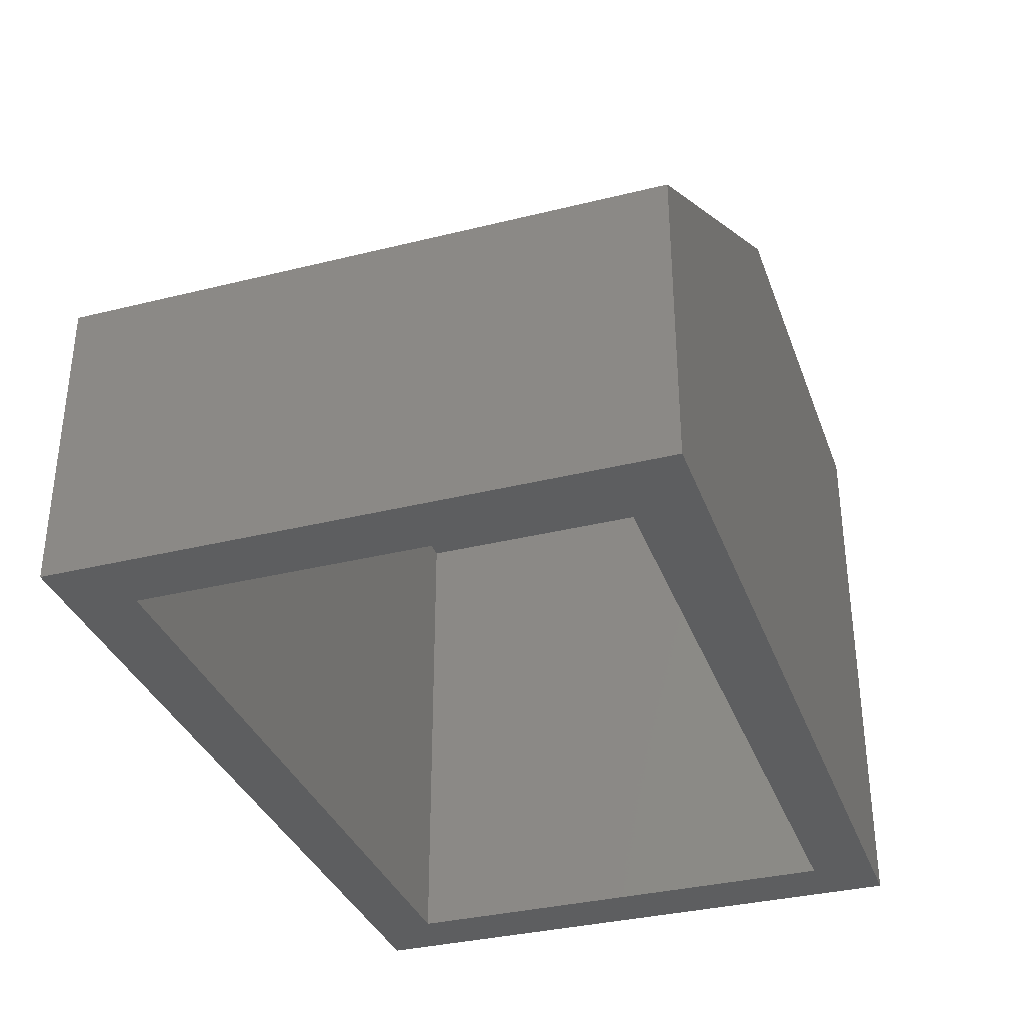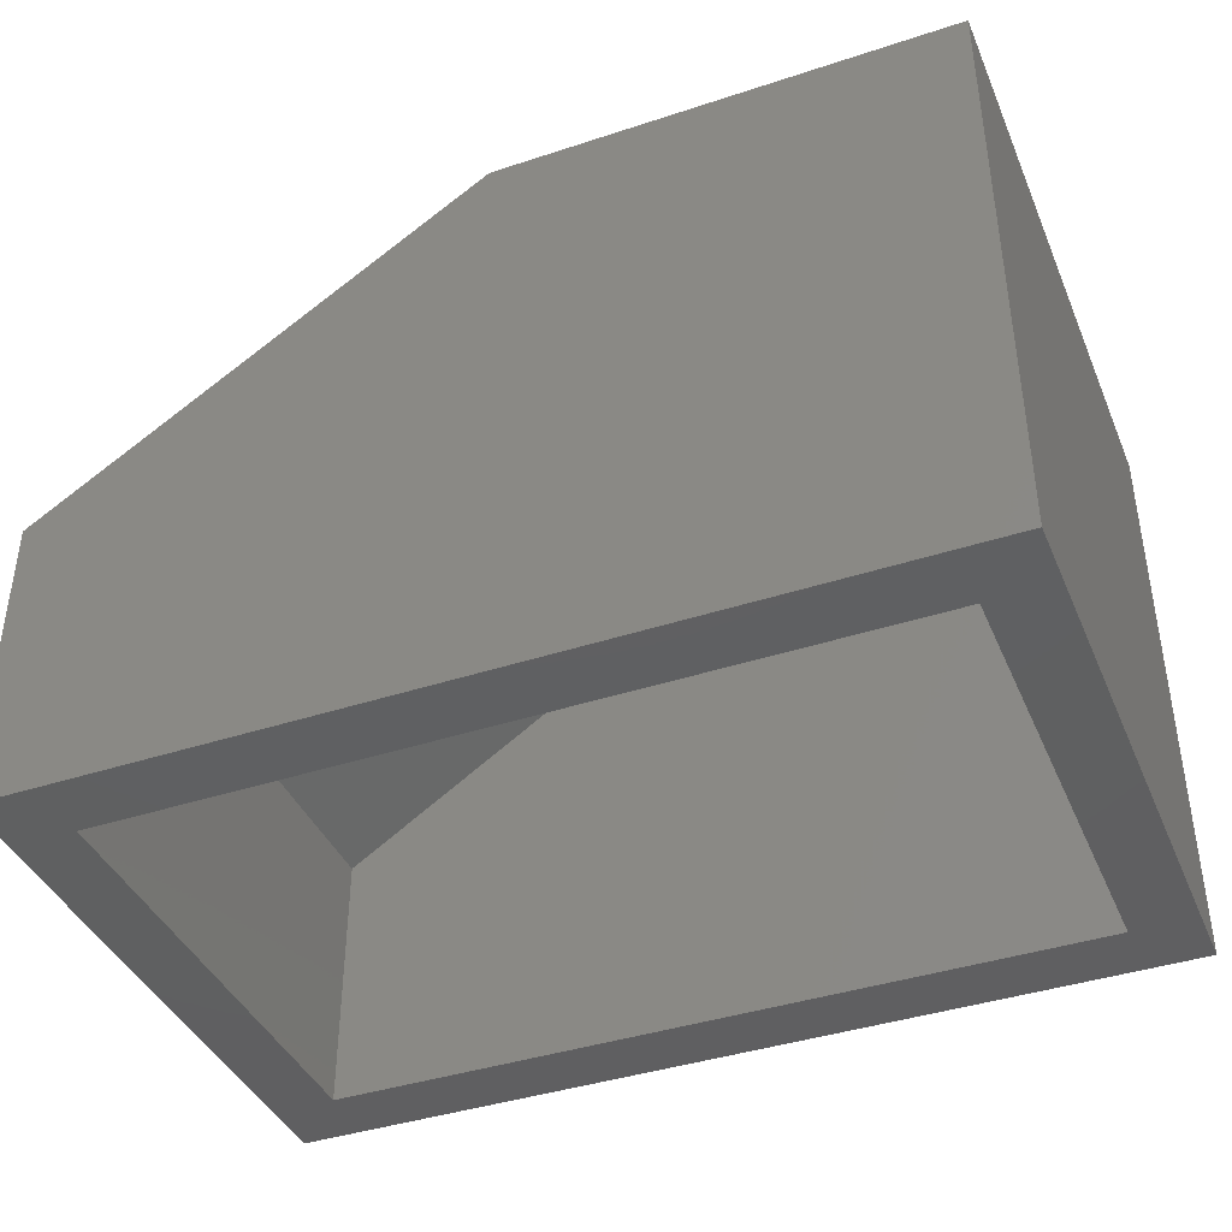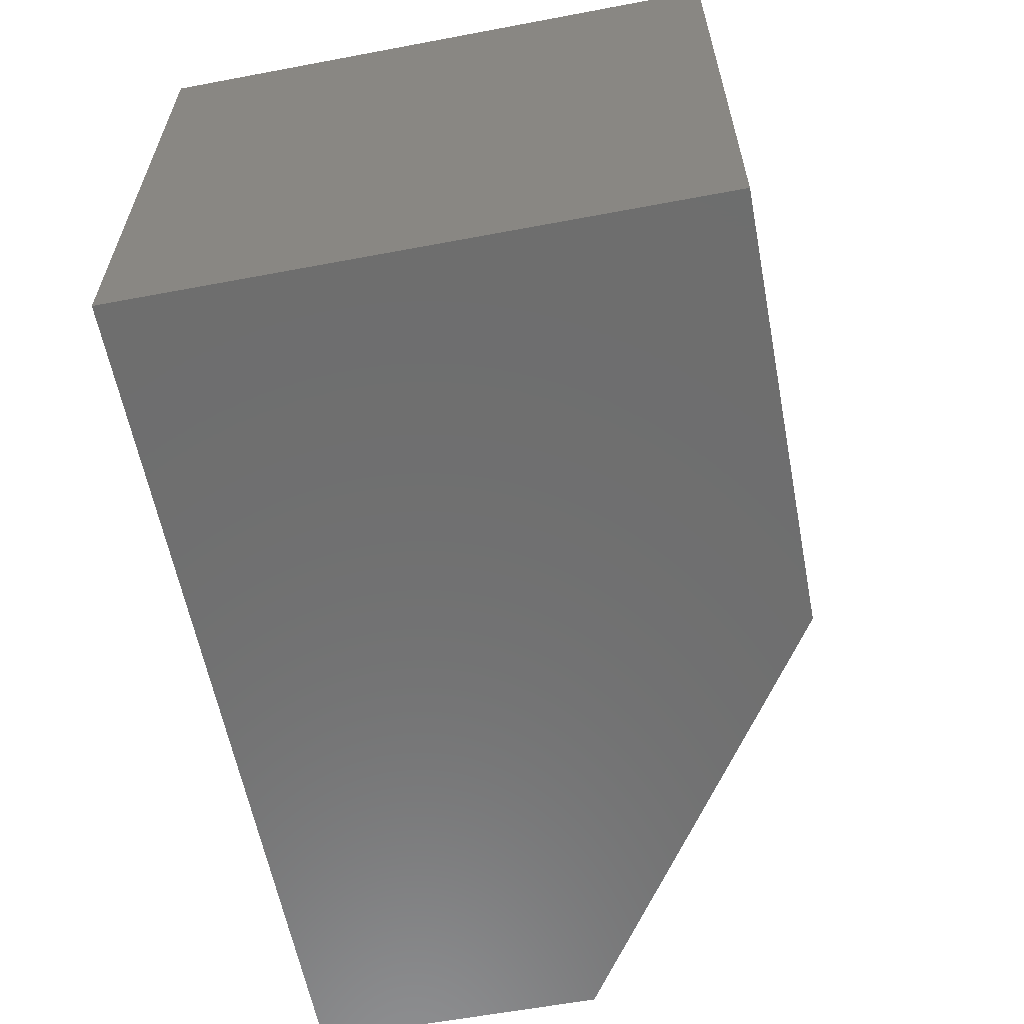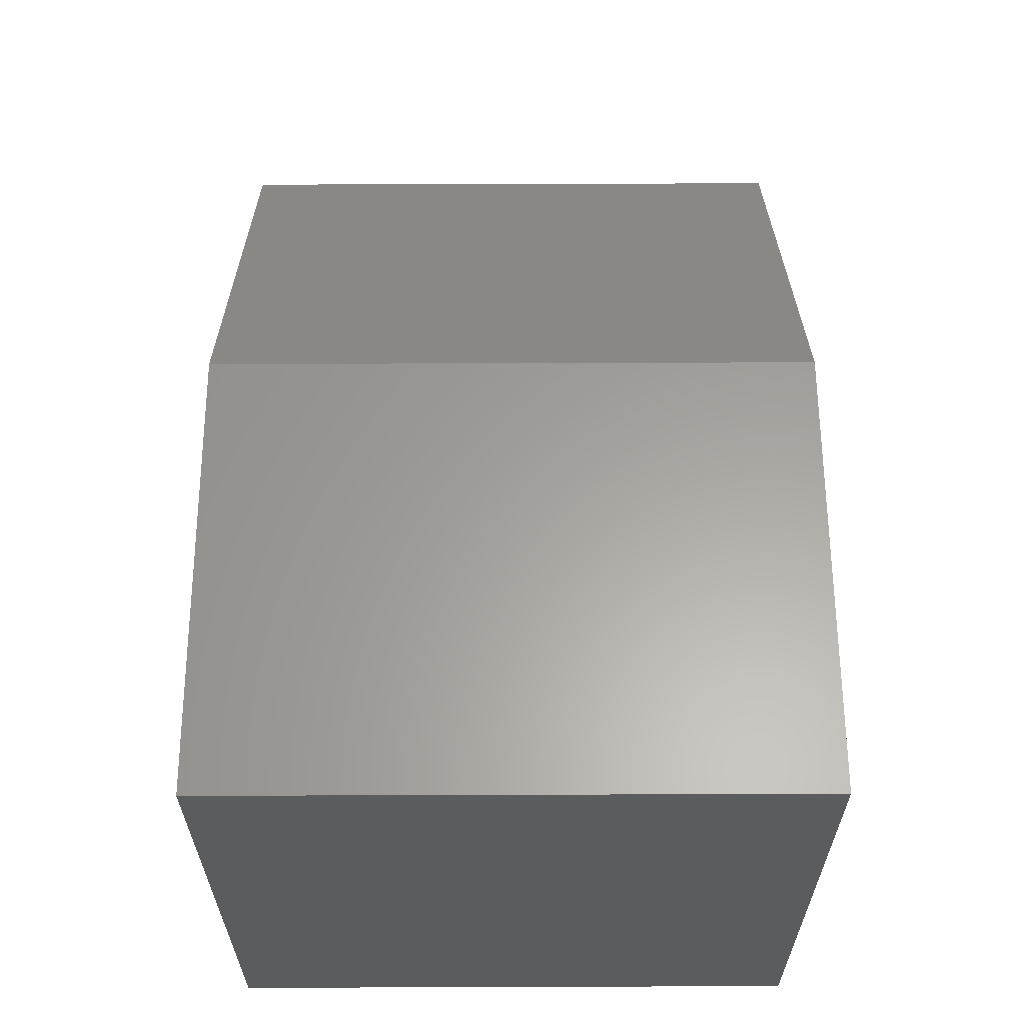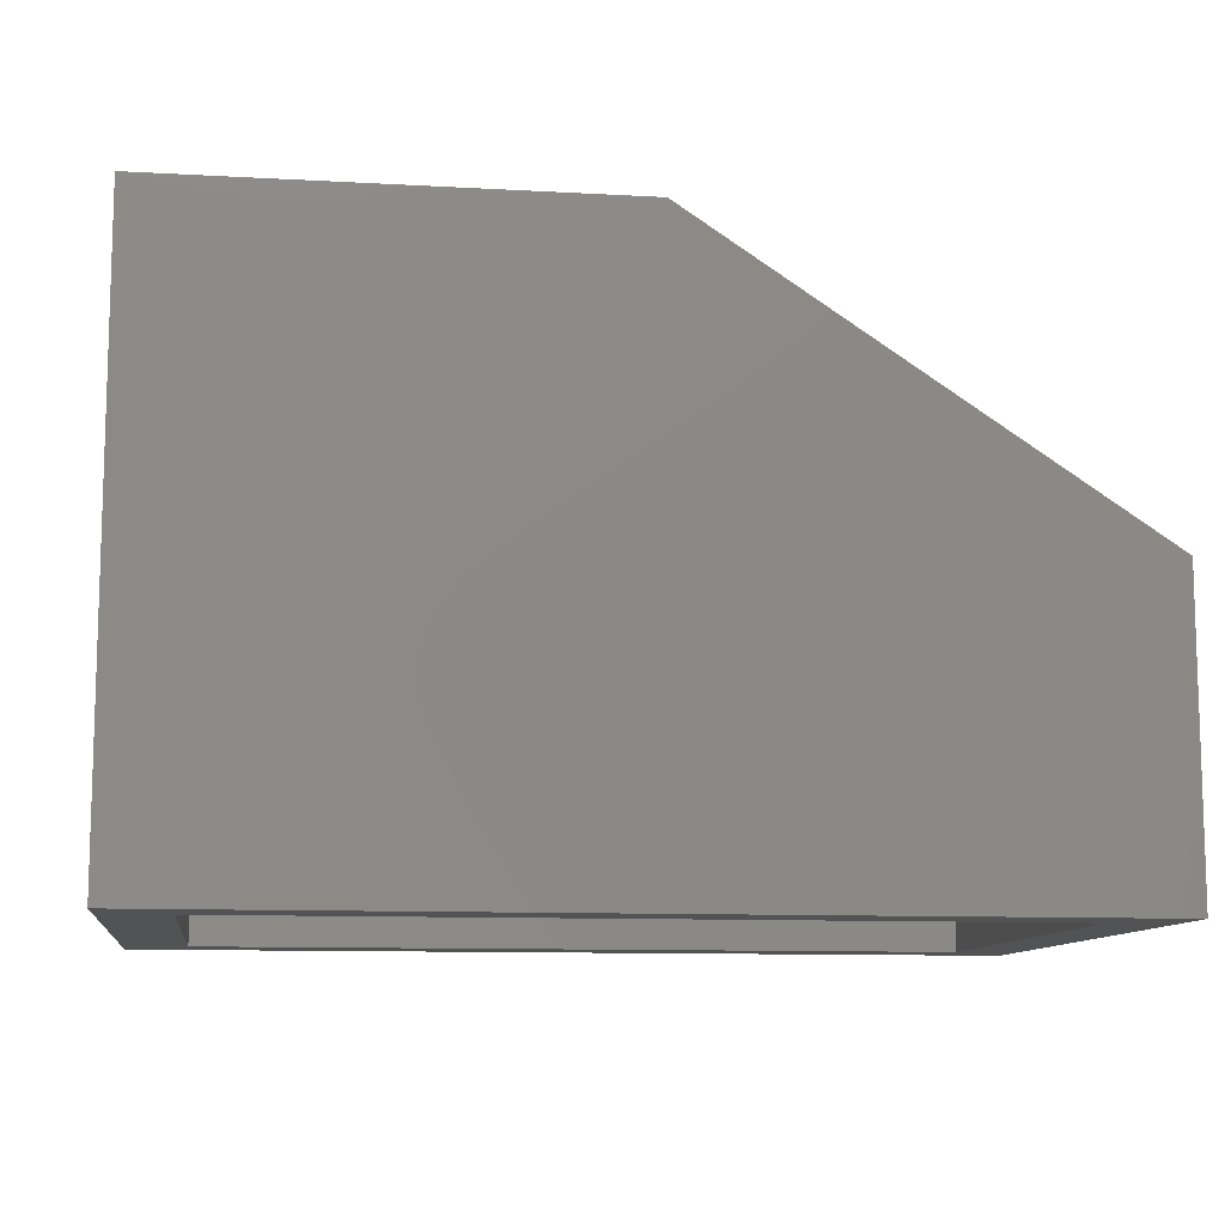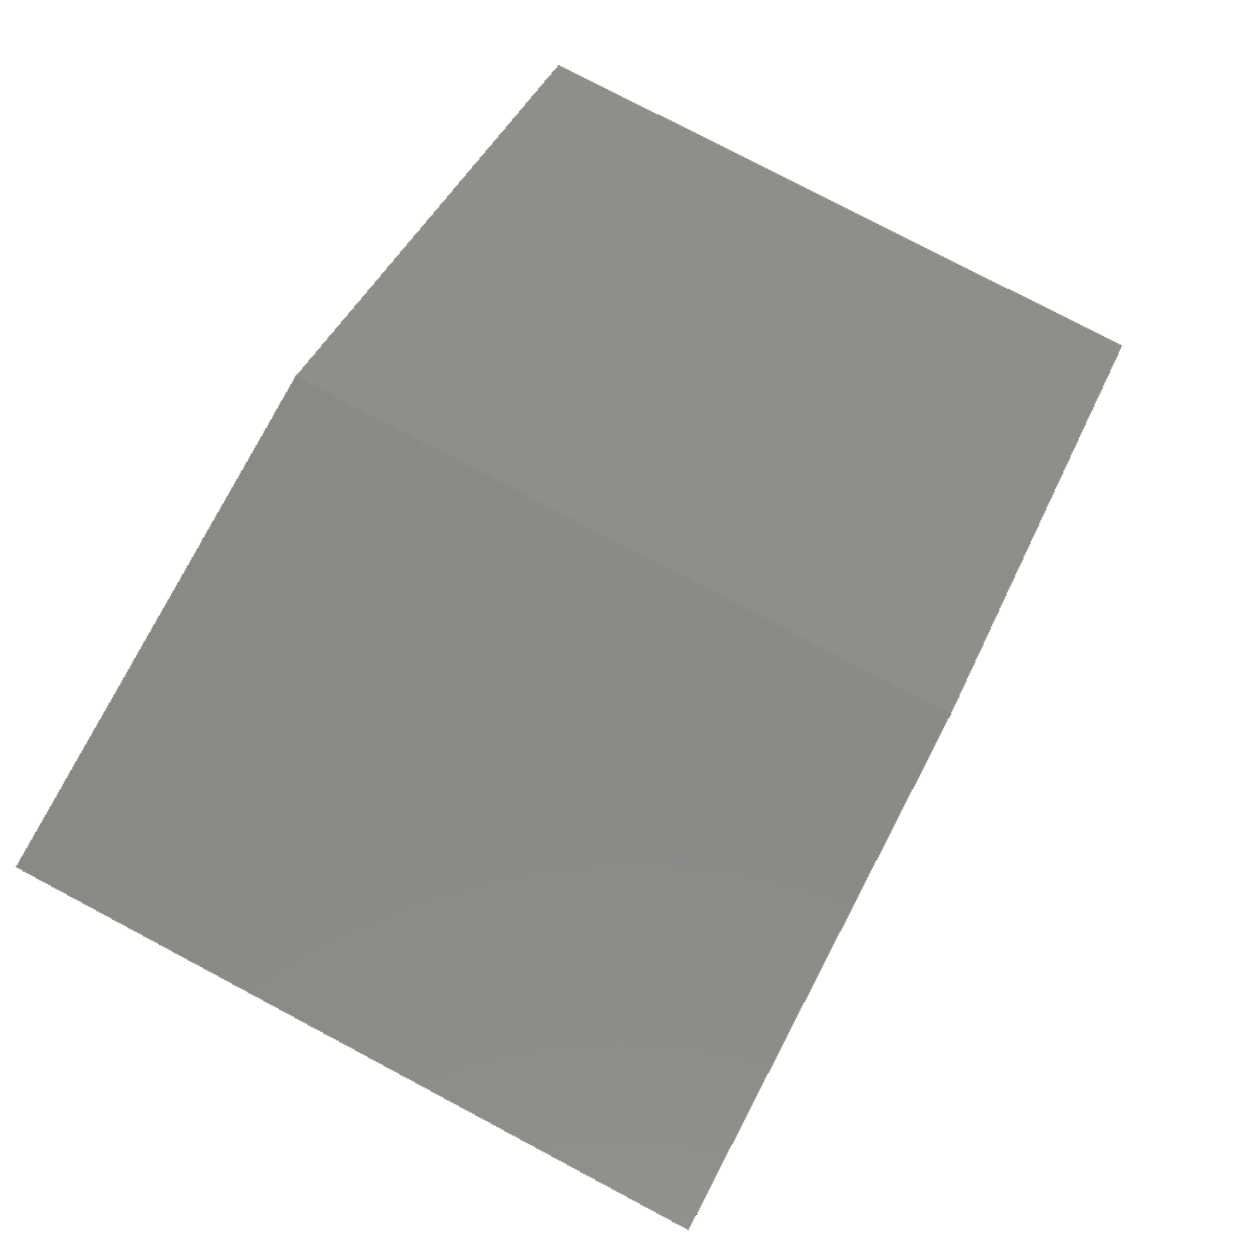
<metadata>
{"format":"stl","ext":"stl","renderer":"f3d","projection":"perspective","resolution":1024,"background":"white","views":[{"elev":-34.4,"azim":108.5,"up":"+Z"},{"elev":-40.6,"azim":-158.1,"up":"+Z"},{"elev":-60.2,"azim":-79.1,"up":"+Y"},{"elev":61.3,"azim":-90.2,"up":"+Z"},{"elev":-10.5,"azim":-7.9,"up":"+Z"},{"elev":79.3,"azim":-62.2,"up":"+Z"}]}
</metadata>
<code>
# stl→obj: 20 verts, 36 faces
v 0.2734 -0.6562 -0.75
v 0.2031 -0.5859 -0.75
v 0.2734 1.093e-16 -0.75
v 0.2031 -0.07031 -0.75
v -0.7109 0 -0.75
v -0.6406 -0.07031 -0.75
v -0.7109 -0.6562 -0.75
v -0.6406 -0.5859 -0.75
v 0.2031 -0.07031 -0.4563
v 0.2031 -0.5859 -0.4563
v -0.6406 -0.5859 -0.1675
v -0.6406 -0.07031 -0.1675
v -0.2347 -0.07031 -0.1675
v -0.2347 -0.5859 -0.1675
v -0.7109 -0.6562 -0.0972
v 0.2734 -0.6562 -0.4184
v -0.2136 -0.6562 -0.0972
v -0.2136 1.277e-16 -0.0972
v 0.2734 1.461e-16 -0.4184
v -0.7109 7.247e-17 -0.0972
f 1 2 3
f 3 2 4
f 3 4 5
f 5 4 6
f 5 6 7
f 7 6 8
f 7 8 1
f 1 8 2
f 4 2 9
f 9 2 10
f 11 8 12
f 12 8 6
f 12 6 13
f 13 6 4
f 13 4 9
f 10 2 14
f 14 2 8
f 14 8 11
f 10 14 9
f 9 14 13
f 13 14 12
f 12 14 11
f 7 1 15
f 15 1 16
f 15 16 17
f 18 19 20
f 20 19 3
f 20 3 5
f 20 5 15
f 15 5 7
f 18 20 17
f 17 20 15
f 19 18 16
f 16 18 17
f 3 19 1
f 1 19 16

</code>
